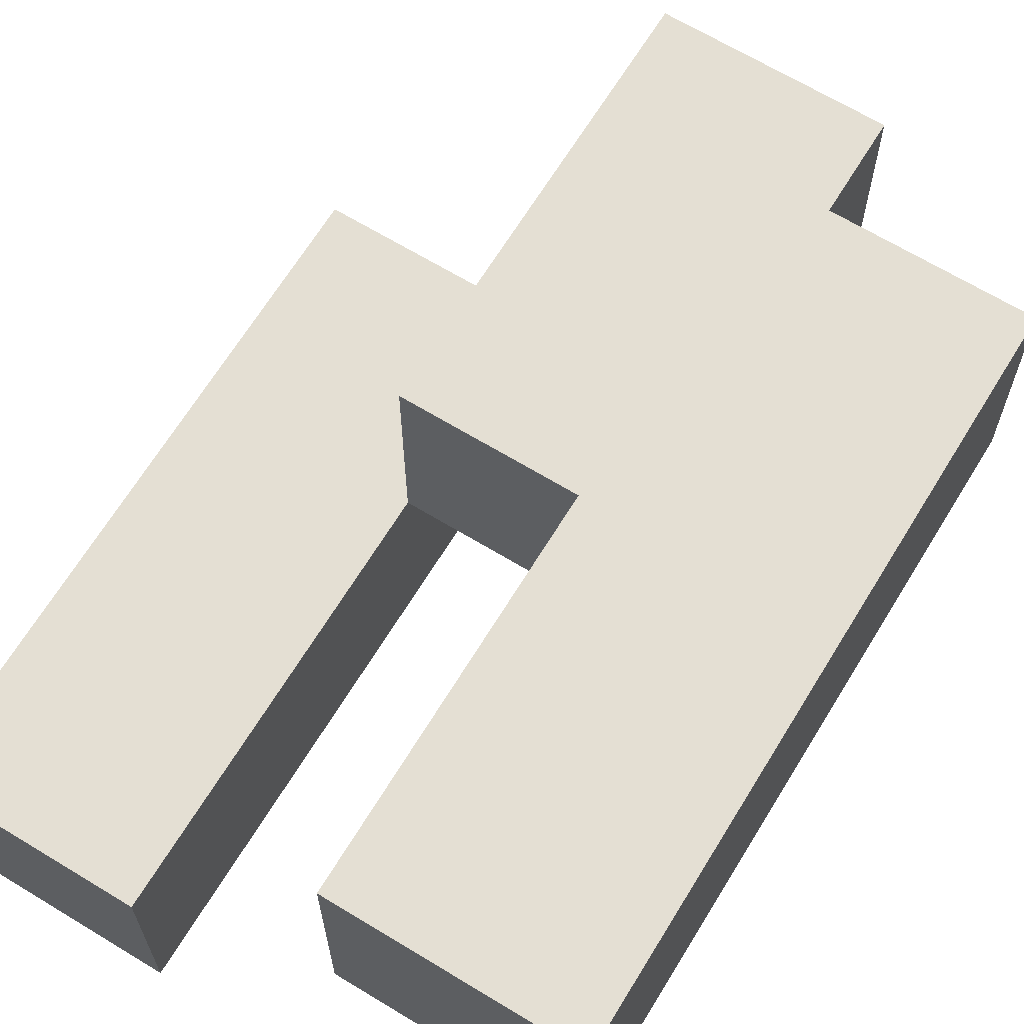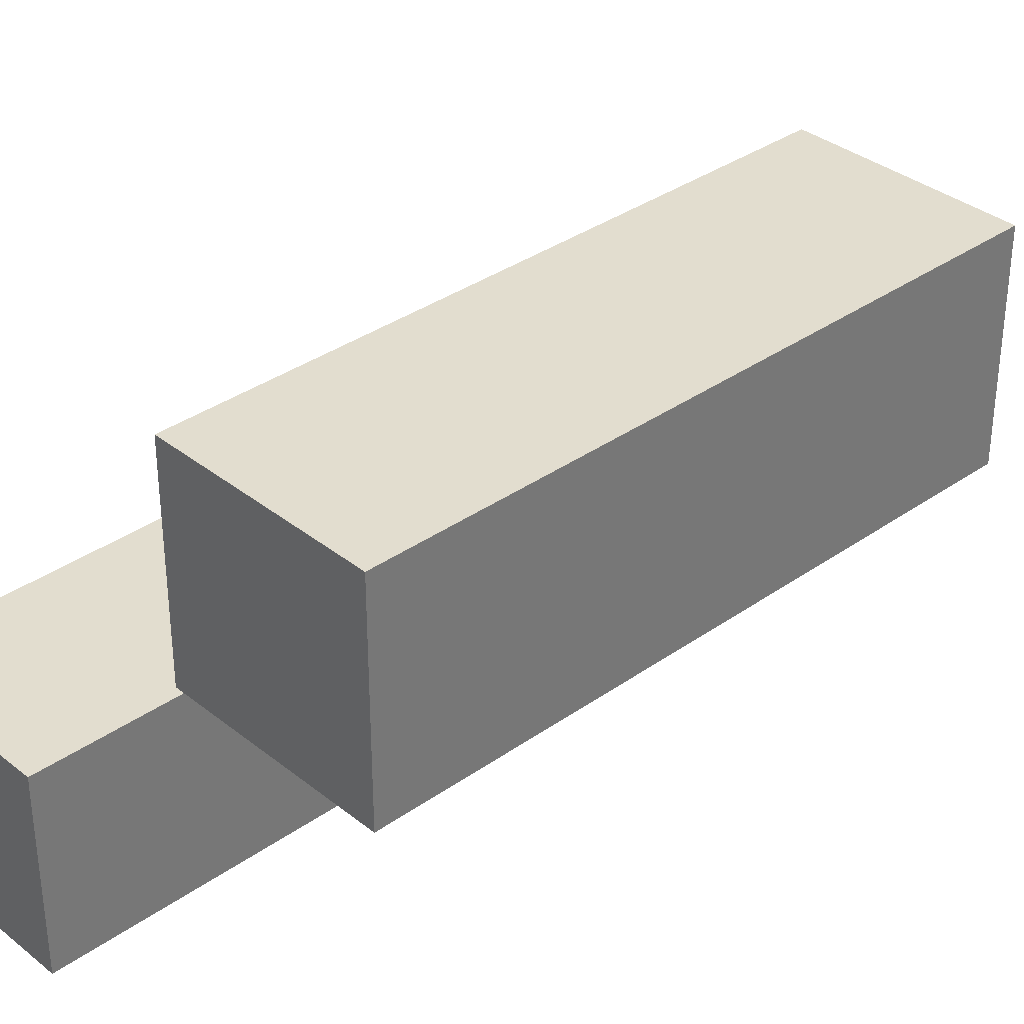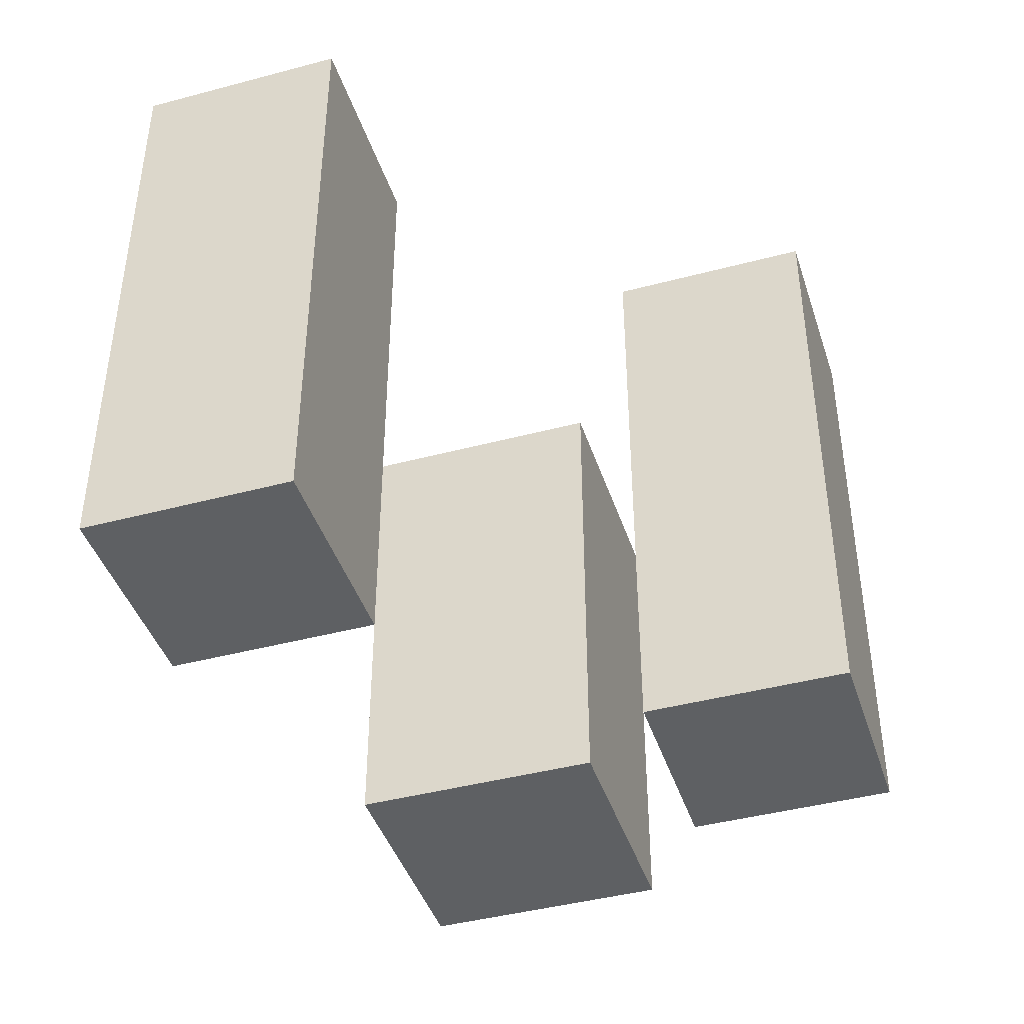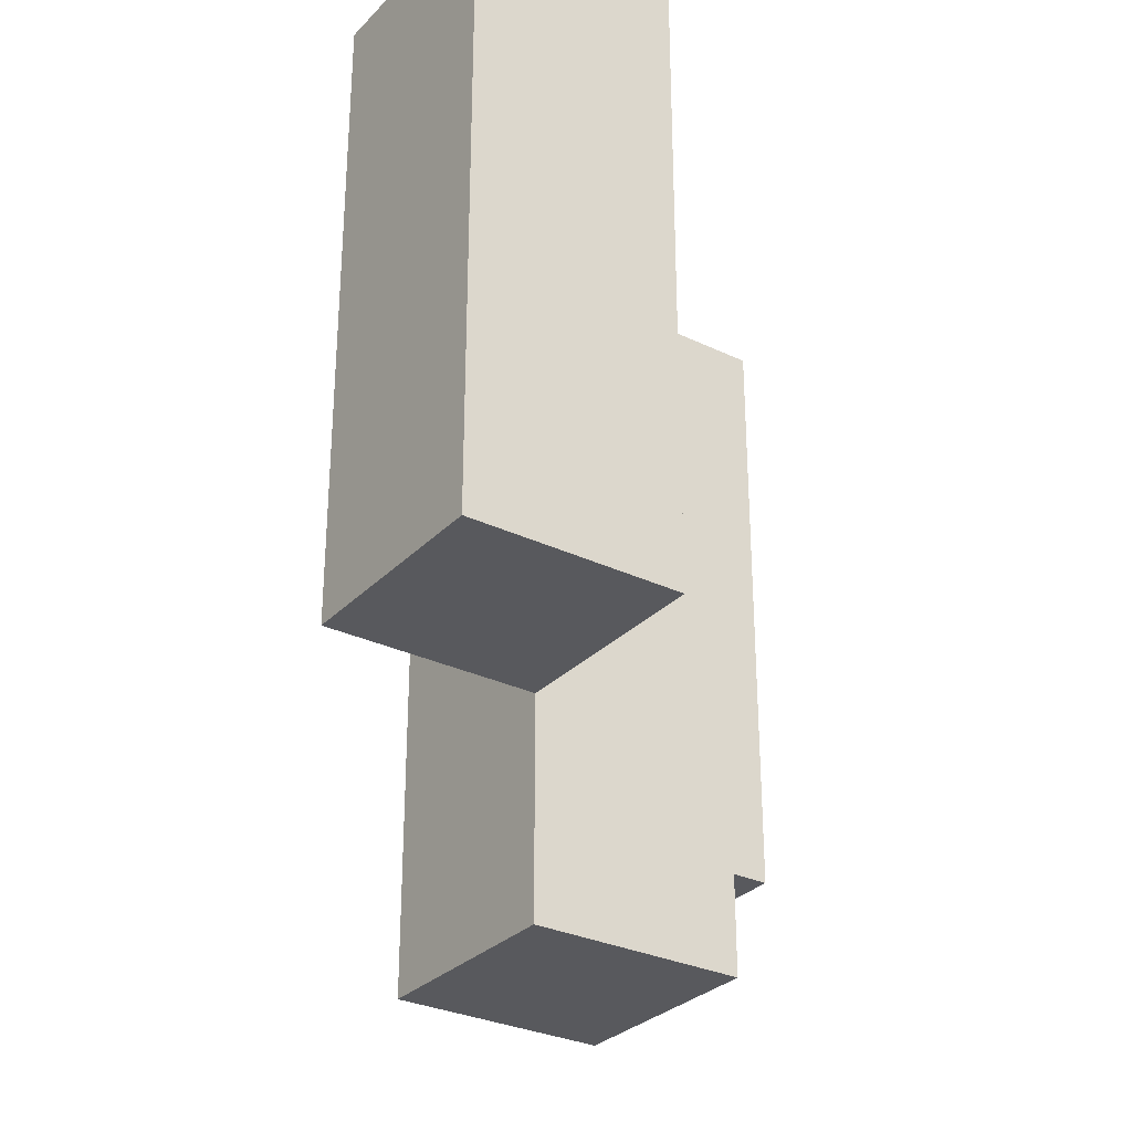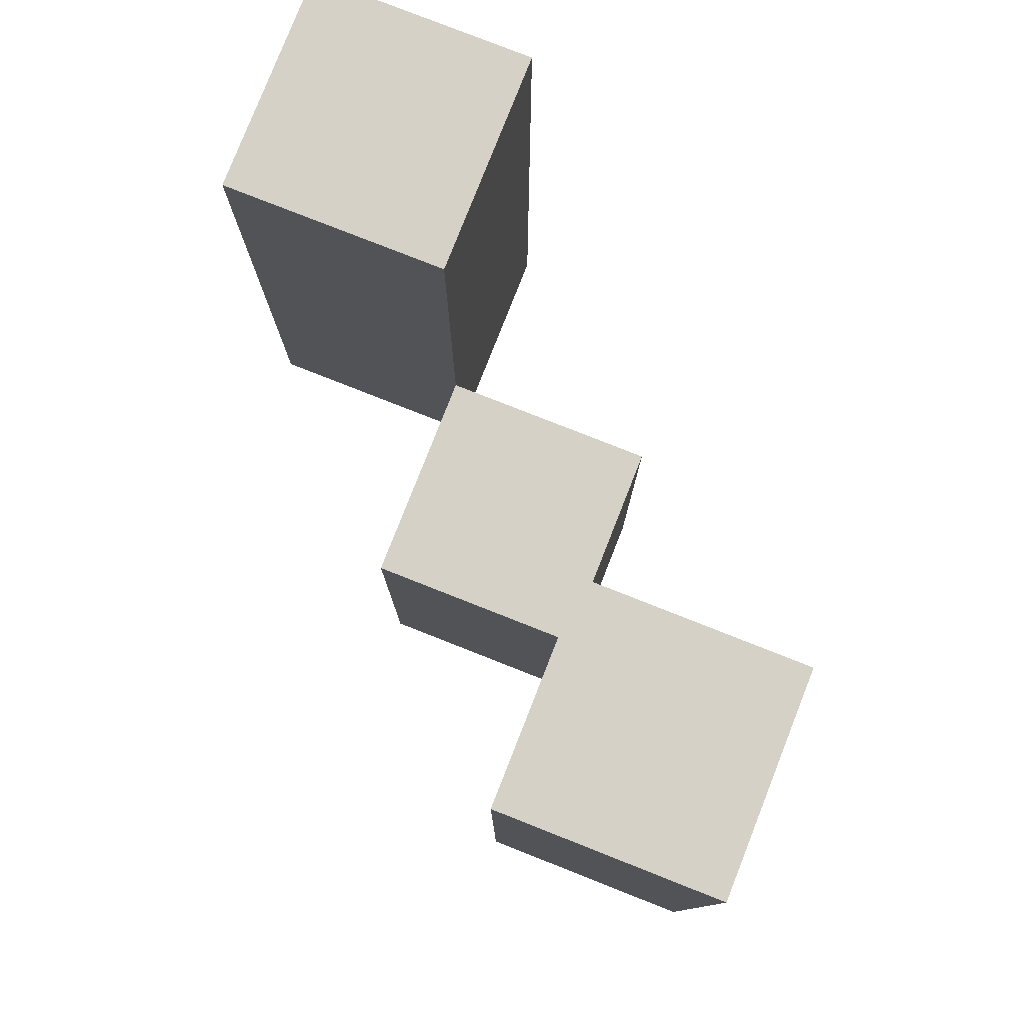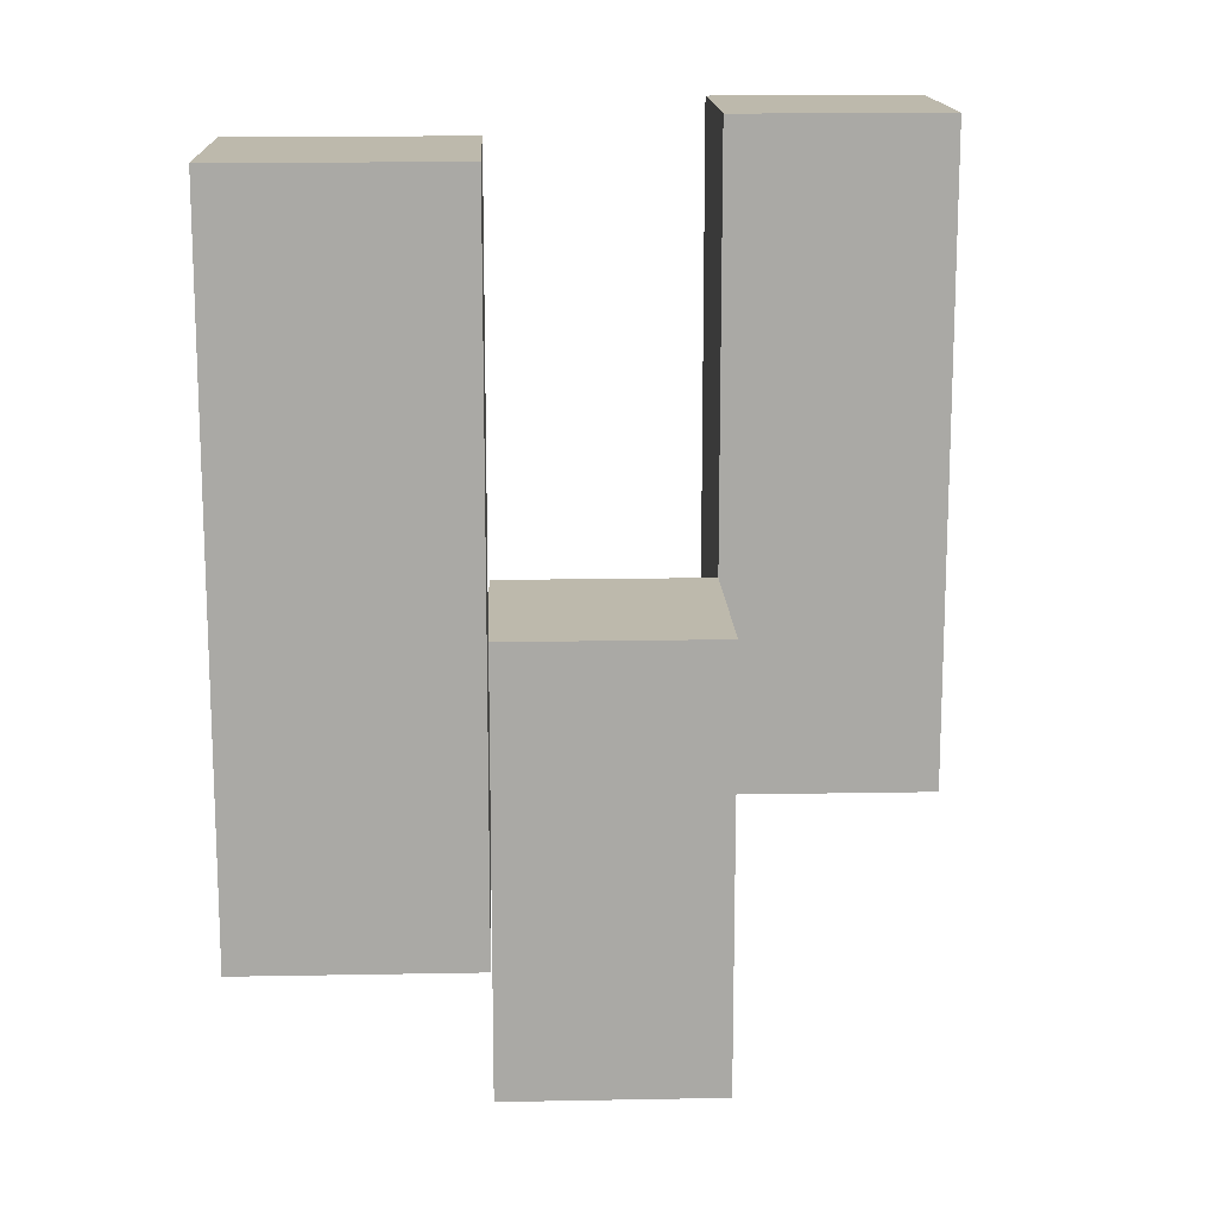
<metadata>
{"format":"obj","ext":"obj","renderer":"f3d","projection":"perspective","resolution":1024,"background":"white","views":[{"elev":66.4,"azim":-148.6,"up":"+Z"},{"elev":34.8,"azim":-133.3,"up":"+Z"},{"elev":-42.7,"azim":17.6,"up":"+Y"},{"elev":-30.1,"azim":-34.9,"up":"+Y"},{"elev":79.3,"azim":111.5,"up":"+Y"},{"elev":15.0,"azim":-2.3,"up":"+Y"}]}
</metadata>
<code>
o
v 13.1 1 6.2
v 13.1 1 6.1
v 13.1 1.3 6.2
v 13.1 1.3 6.1
v 13.2 0.9 6.1
v 13.2 0.9 6
v 13.2 1 6.1
v 13.2 1.1 6.1
v 13.2 1.1 6
v 13.3 1 6
v 13.3 1 5.9
v 13.3 1.1 6
v 13.3 1.3 6
v 13.3 1.3 5.9
v 13.2 1 6.2
v 13.2 1 6.1
v 13.2 1.1 6.1
v 13.2 1.3 6.2
v 13.2 1.3 6.1
v 13.3 0.9 6.1
v 13.3 0.9 6
v 13.3 1 6
v 13.3 1.1 6.1
v 13.3 1.1 6
v 13.4 1 6
v 13.4 1 5.9
v 13.4 1.3 6
v 13.4 1.3 5.9
v 13.1 1 6.2
v 13.1 1.3 6.2
v 13.2 1 6.2
v 13.2 1.3 6.2
v 13.2 0.9 6.1
v 13.2 1 6.1
v 13.2 1.1 6.1
v 13.3 0.9 6.1
v 13.3 1.1 6.1
v 13.3 1 6
v 13.3 1.1 6
v 13.3 1.3 6
v 13.4 1 6
v 13.4 1.3 6
v 13.1 1 6.1
v 13.1 1.3 6.1
v 13.2 1 6.1
v 13.2 1.1 6.1
v 13.2 1.3 6.1
v 13.2 0.9 6
v 13.2 1.1 6
v 13.3 0.9 6
v 13.3 1 6
v 13.3 1.1 6
v 13.3 1 5.9
v 13.3 1.3 5.9
v 13.4 1 5.9
v 13.4 1.3 5.9
v 13.2 0.9 6.1
v 13.3 0.9 6.1
v 13.2 0.9 6
v 13.3 0.9 6
v 13.1 1 6.2
v 13.2 1 6.2
v 13.1 1 6.1
v 13.2 1 6.1
v 13.3 1 6
v 13.4 1 6
v 13.3 1 5.9
v 13.4 1 5.9
v 13.2 1.1 6.1
v 13.3 1.1 6.1
v 13.2 1.1 6
v 13.3 1.1 6
v 13.1 1.3 6.2
v 13.2 1.3 6.2
v 13.1 1.3 6.1
v 13.2 1.3 6.1
v 13.3 1.3 6
v 13.4 1.3 6
v 13.3 1.3 5.9
v 13.4 1.3 5.9
f 3 2 1
f 4 2 3
f 7 6 5
f 8 6 7
f 9 6 8
f 12 11 10
f 13 11 12
f 14 11 13
f 15 16 17
f 15 17 18
f 18 17 19
f 20 21 22
f 20 22 23
f 23 22 24
f 25 26 27
f 27 26 28
f 31 30 29
f 32 30 31
f 36 34 33
f 36 35 34
f 37 35 36
f 41 39 38
f 41 40 39
f 42 40 41
f 43 44 45
f 45 44 46
f 46 44 47
f 48 49 50
f 50 49 51
f 51 49 52
f 53 54 55
f 55 54 56
f 59 58 57
f 60 58 59
f 63 62 61
f 64 62 63
f 67 66 65
f 68 66 67
f 69 70 71
f 71 70 72
f 73 74 75
f 75 74 76
f 77 78 79
f 79 78 80

</code>
